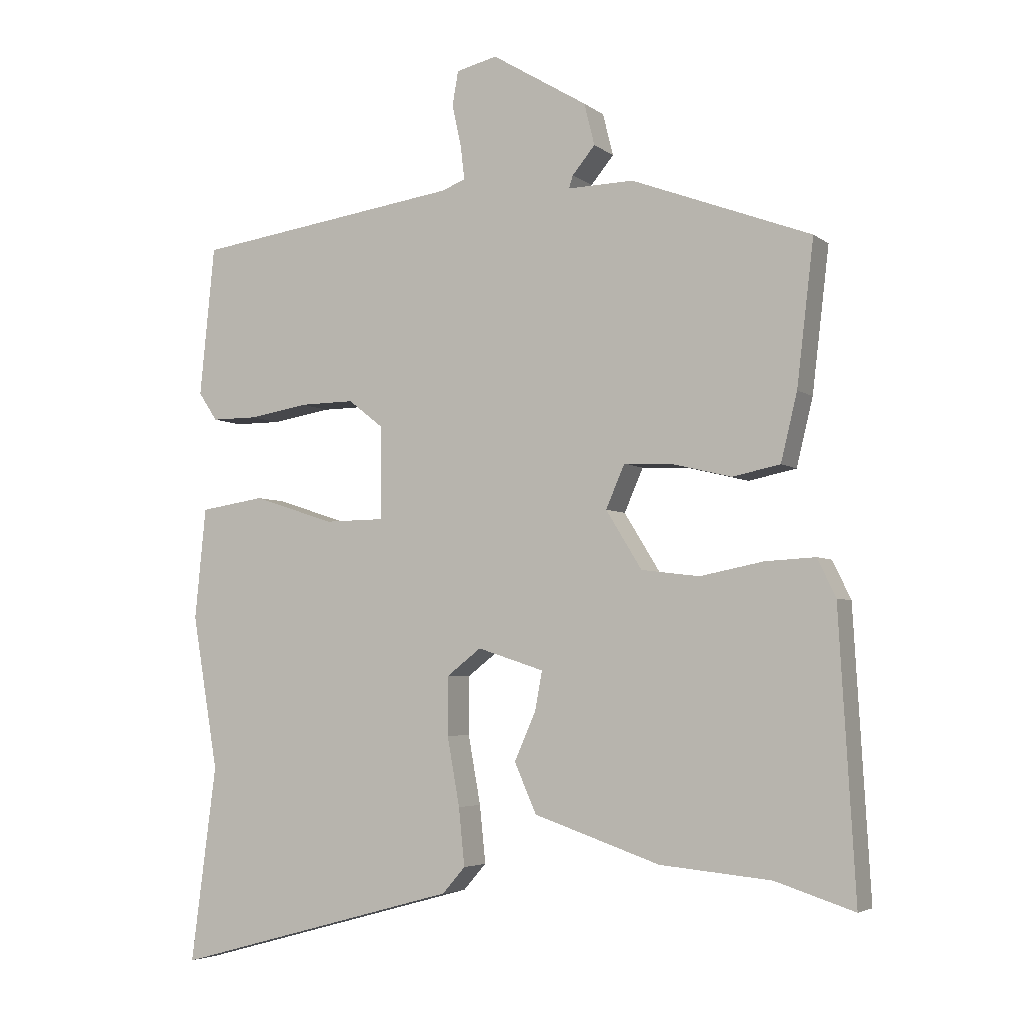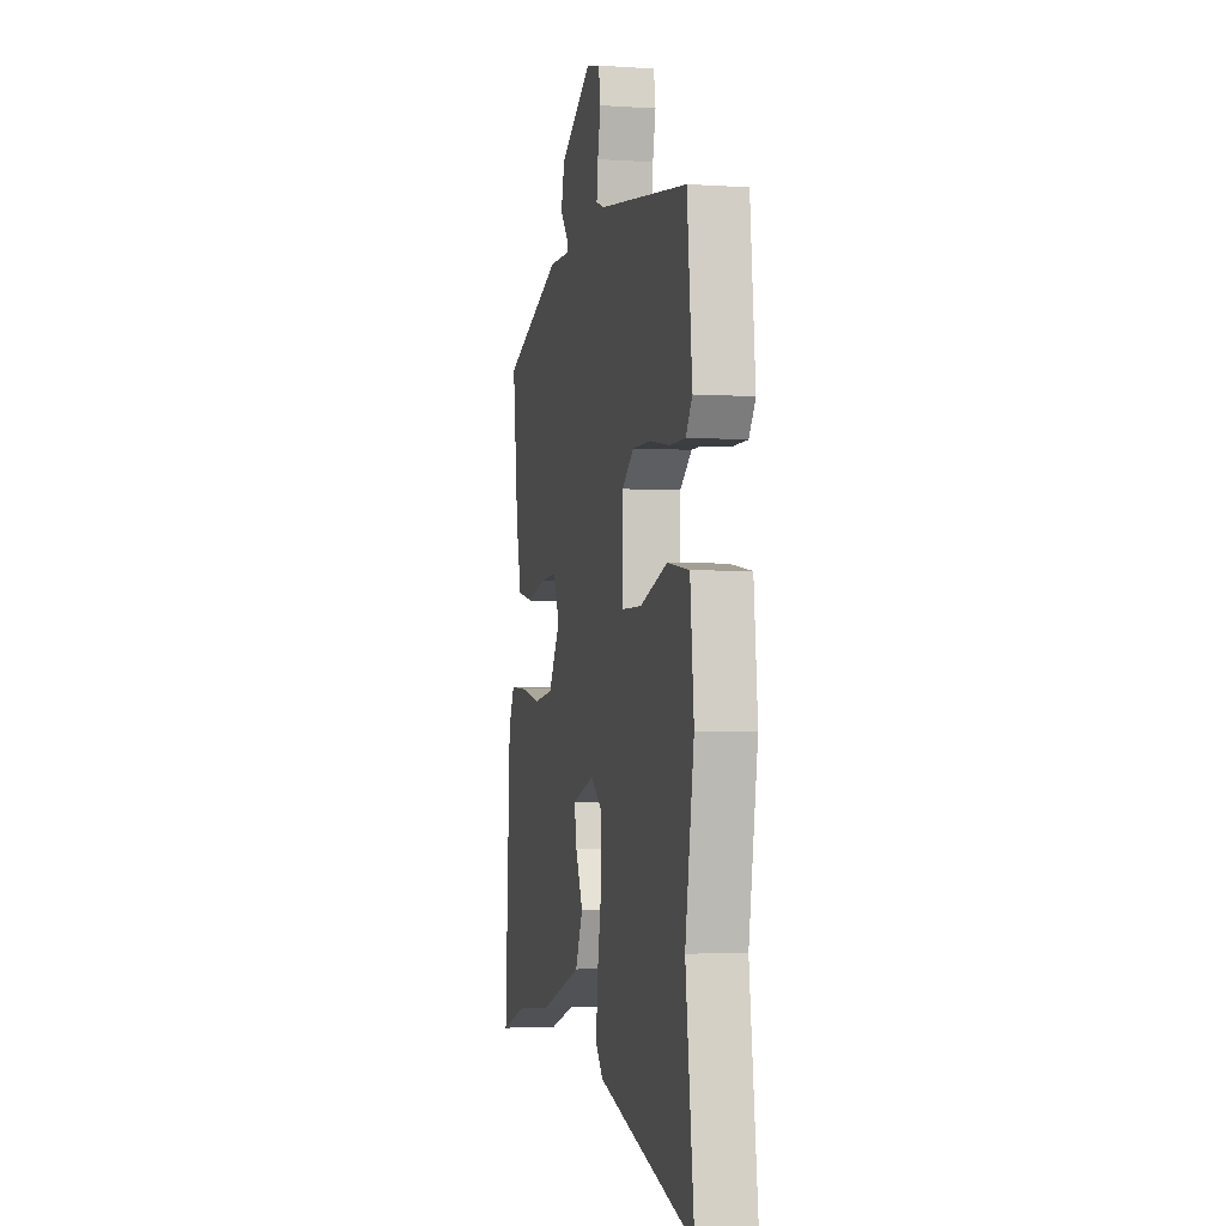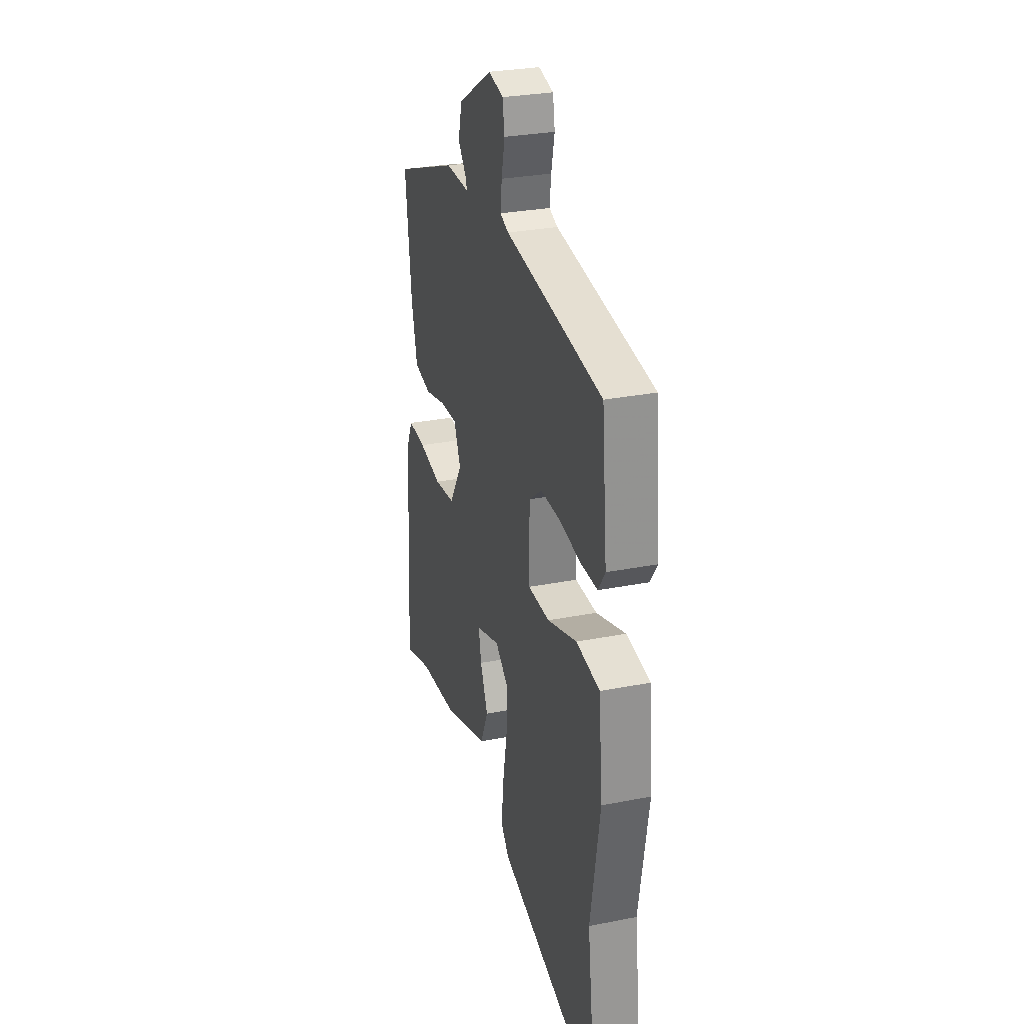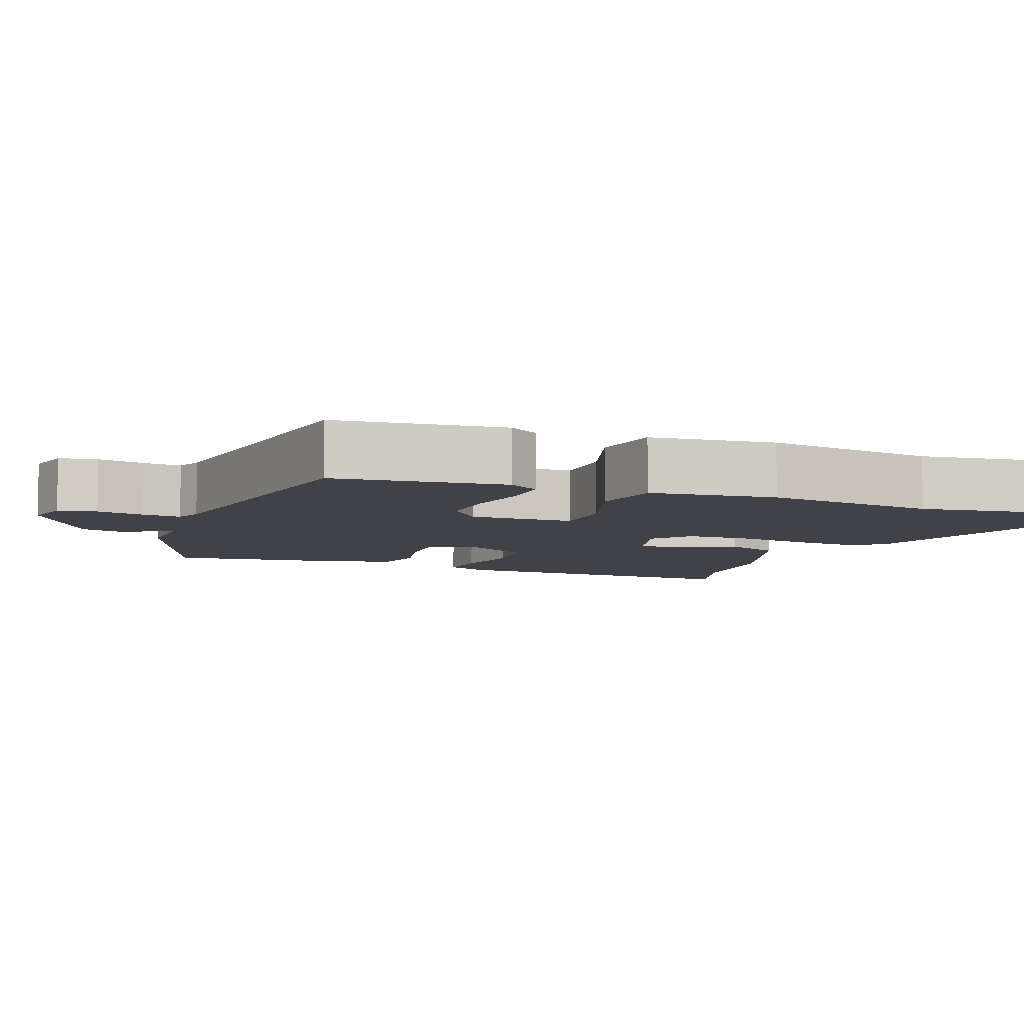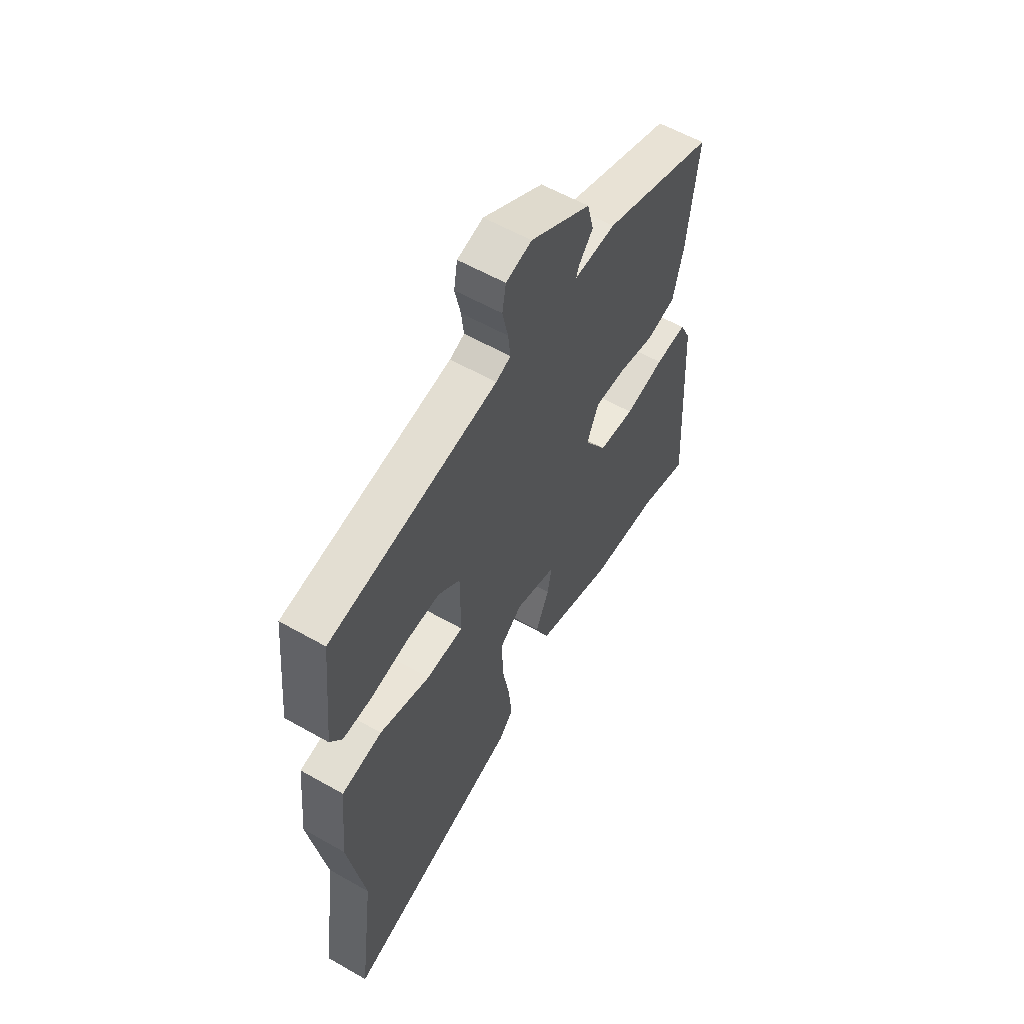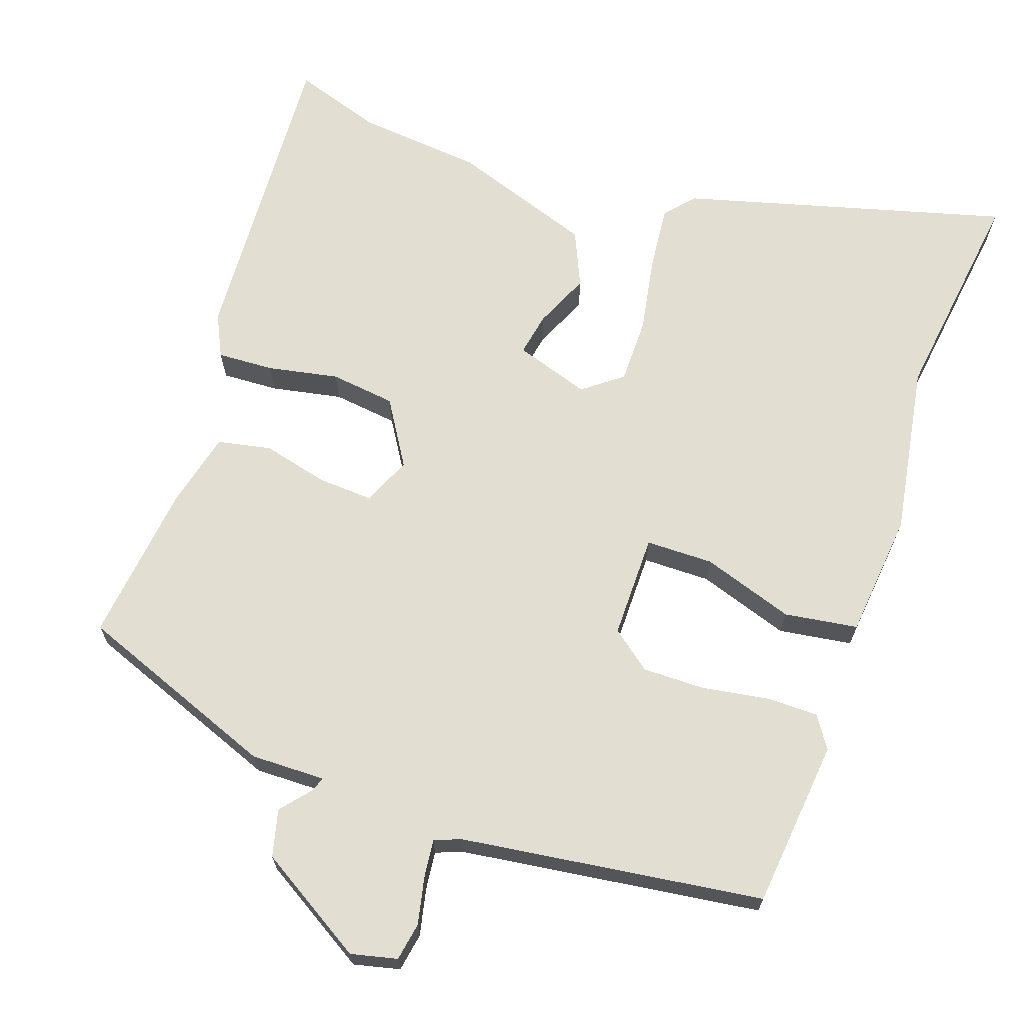
<metadata>
{"format":"obj","ext":"obj","renderer":"f3d","projection":"perspective","resolution":1024,"background":"white","views":[{"elev":-4.4,"azim":-154.4,"up":"+Z"},{"elev":-3.0,"azim":77.2,"up":"+Z"},{"elev":29.1,"azim":73.6,"up":"+Z"},{"elev":-6.8,"azim":69.1,"up":"+Y"},{"elev":58.6,"azim":120.4,"up":"+Z"},{"elev":67.6,"azim":19.3,"up":"+Y"}]}
</metadata>
<code>
v 0.479 0.07 -0.339
v 0.518 0.07 -0.639
v 0.076 0.07 -0.518
v 0.041 0.07 -0.478
v 0.05 0.07 -0.39
v 0.069 0.07 -0.285
v 0.069 0.07 -0.196
v 0.016 0.07 -0.155
v -0.086 0.07 -0.188
v -0.075 0.07 -0.247
v -0.042 0.07 -0.322
v -0.076 0.07 -0.398
v -0.269 0.07 -0.464
v -0.439 0.07 -0.48
v -0.56 0.07 -0.519
v -0.535 0.07 -0.09
v -0.507 0.07 -0.032
v -0.43 0.07 -0.036
v -0.333 0.07 -0.055
v -0.244 0.07 -0.044
v -0.189 0.07 0.045
v -0.218 0.07 0.111
v -0.293 0.07 0.107
v -0.383 0.07 0.085
v -0.456 0.07 0.1
v -0.481 0.07 0.203
v -0.507 0.07 0.422
v -0.232 0.07 0.526
v -0.131 0.07 0.524
v -0.137 0.07 0.543
v -0.172 0.07 0.585
v -0.156 0.07 0.649
v -0.009 0.07 0.738
v 0.054 0.07 0.723
v 0.063 0.07 0.671
v 0.049 0.07 0.607
v 0.043 0.07 0.555
v 0.079 0.07 0.541
v 0.491 0.07 0.484
v 0.514 0.07 0.254
v 0.485 0.07 0.211
v 0.414 0.07 0.211
v 0.323 0.07 0.226
v 0.239 0.07 0.227
v 0.185 0.07 0.185
v 0.185 0.07 0.043
v 0.277 0.07 0.042
v 0.402 0.07 0.083
v 0.502 0.07 0.068
v 0.519 0.07 -0.103
v 0.479 0 -0.339
v 0.518 0 -0.639
v 0.076 0 -0.518
v 0.041 0 -0.478
v 0.05 0 -0.39
v 0.069 0 -0.285
v 0.069 0 -0.196
v 0.016 0 -0.155
v -0.086 0 -0.188
v -0.075 0 -0.247
v -0.042 0 -0.322
v -0.076 0 -0.398
v -0.269 0 -0.464
v -0.439 0 -0.48
v -0.56 0 -0.519
v -0.535 0 -0.09
v -0.507 0 -0.032
v -0.43 0 -0.036
v -0.333 0 -0.055
v -0.244 0 -0.044
v -0.189 0 0.045
v -0.218 0 0.111
v -0.293 0 0.107
v -0.383 0 0.085
v -0.456 0 0.1
v -0.481 0 0.203
v -0.507 0 0.422
v -0.232 0 0.526
v -0.131 0 0.524
v -0.137 0 0.543
v -0.172 0 0.585
v -0.156 0 0.649
v -0.009 0 0.738
v 0.054 0 0.723
v 0.063 0 0.671
v 0.049 0 0.607
v 0.043 0 0.555
v 0.079 0 0.541
v 0.491 0 0.484
v 0.514 0 0.254
v 0.485 0 0.211
v 0.414 0 0.211
v 0.323 0 0.226
v 0.239 0 0.227
v 0.185 0 0.185
v 0.185 0 0.043
v 0.277 0 0.042
v 0.402 0 0.083
v 0.502 0 0.068
v 0.519 0 -0.103
f 47 48 49 50
f 46 47 50 1
f 40 41 42 43
f 38 39 40 43
f 37 38 43 44
f 33 34 35 36
f 33 36 37
f 30 31 32 33
f 29 30 33 37
f 26 27 28 29
f 23 24 25 26
f 22 23 26 29
f 21 22 29 37
f 16 17 18 19
f 14 15 16 19
f 14 19 20
f 13 14 20 21
f 10 11 12 13
f 9 10 13 21
f 3 4 5 6
f 3 6 7
f 46 1 2 3
f 45 46 3 7
f 37 44 45
f 8 9 21 37
f 7 8 37 45
f 100 99 98 97
f 51 100 97 96
f 93 92 91 90
f 93 90 89 88
f 94 93 88 87
f 86 85 84 83
f 87 86 83
f 83 82 81 80
f 87 83 80 79
f 79 78 77 76
f 76 75 74 73
f 79 76 73 72
f 87 79 72 71
f 69 68 67 66
f 69 66 65 64
f 70 69 64
f 71 70 64 63
f 63 62 61 60
f 71 63 60 59
f 56 55 54 53
f 57 56 53
f 53 52 51 96
f 57 53 96 95
f 95 94 87
f 87 71 59 58
f 95 87 58 57
f 1 51 52 2
f 2 52 53 3
f 3 53 54 4
f 4 54 55 5
f 5 55 56 6
f 6 56 57 7
f 7 57 58 8
f 8 58 59 9
f 9 59 60 10
f 10 60 61 11
f 11 61 62 12
f 12 62 63 13
f 13 63 64 14
f 14 64 65 15
f 15 65 66 16
f 16 66 67 17
f 17 67 68 18
f 18 68 69 19
f 19 69 70 20
f 20 70 71 21
f 21 71 72 22
f 22 72 73 23
f 23 73 74 24
f 24 74 75 25
f 25 75 76 26
f 26 76 77 27
f 27 77 78 28
f 28 78 79 29
f 29 79 80 30
f 30 80 81 31
f 31 81 82 32
f 32 82 83 33
f 33 83 84 34
f 34 84 85 35
f 35 85 86 36
f 36 86 87 37
f 37 87 88 38
f 38 88 89 39
f 39 89 90 40
f 40 90 91 41
f 41 91 92 42
f 42 92 93 43
f 43 93 94 44
f 44 94 95 45
f 45 95 96 46
f 46 96 97 47
f 47 97 98 48
f 48 98 99 49
f 49 99 100 50
f 50 100 51 1

</code>
